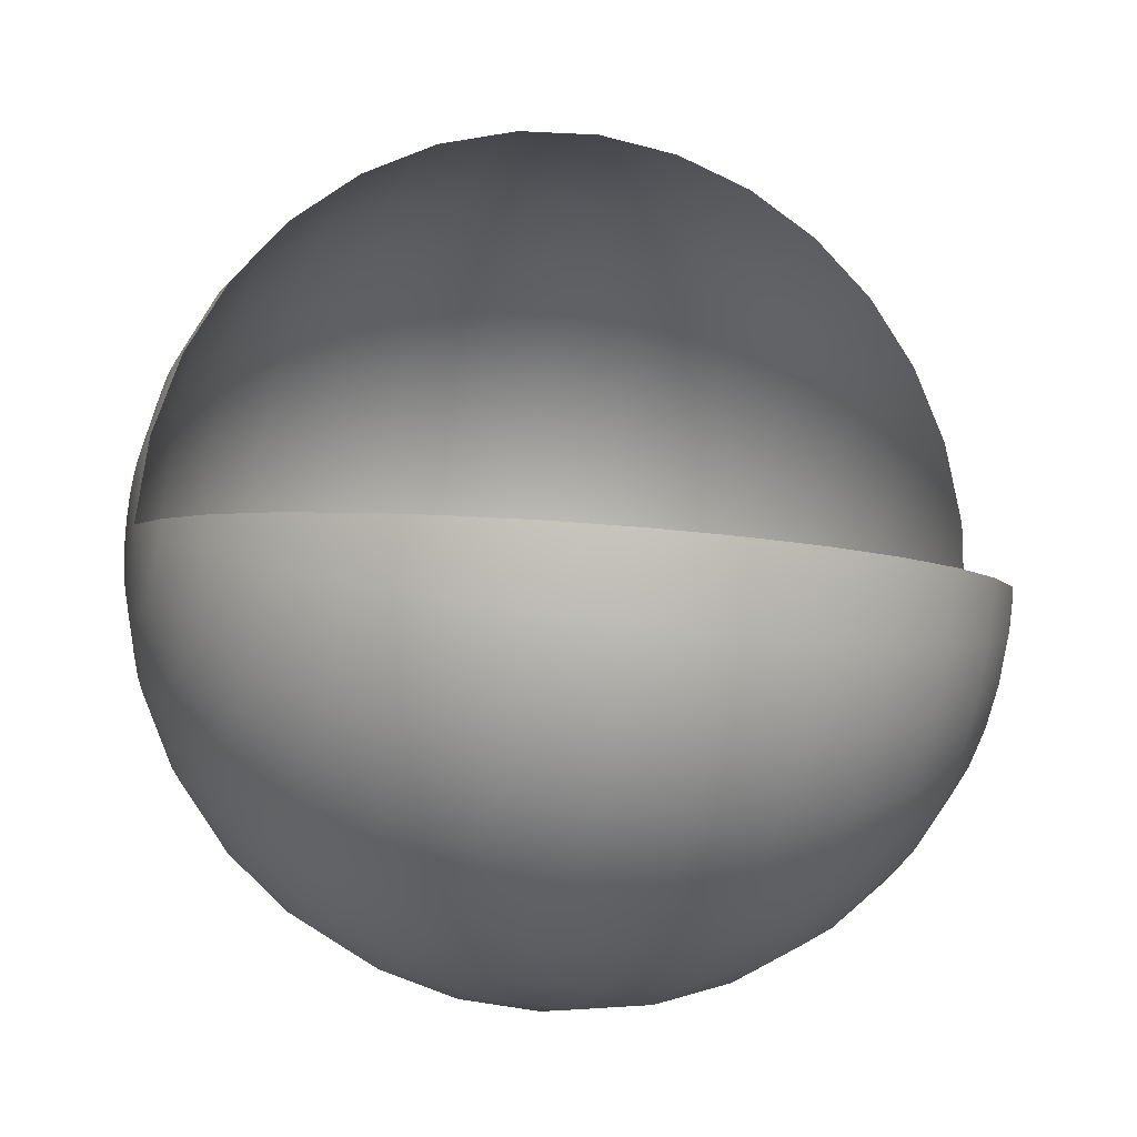
<metadata>
{"format":"obj","ext":"obj","renderer":"f3d","projection":"perspective","resolution":1024,"background":"white","views":[{"elev":-15.6,"azim":70.0,"up":"+Z"}]}
</metadata>
<code>
o Sphere
v 0 0.8315 -0.5556
v 0 0.5556 -0.8315
v 0 0.1951 -0.9808
v 0 0 -1
v 0 -0.1951 -0.9808
v 0 -0.5556 -0.8315
v 0.03806 0.9808 -0.1913
v 0.07466 0.9239 -0.3753
v 0.1084 0.8315 -0.5449
v 0.1379 0.7071 -0.6935
v 0.1622 0.5556 -0.8155
v 0.1802 0.3827 -0.9061
v 0.1913 0.1951 -0.9619
v 0.1951 0 -0.9808
v 0.1913 -0.1951 -0.9619
v 0.1802 -0.3827 -0.9061
v 0.1622 -0.5556 -0.8155
v 0.1379 -0.7071 -0.6935
v 0.1084 -0.8315 -0.5449
v 0.07466 -0.9239 -0.3753
v 0.03806 -0.9808 -0.1913
v 0.07466 0.9808 -0.1802
v 0.1464 0.9239 -0.3536
v 0.2126 0.8315 -0.5133
v 0.2706 0.7071 -0.6533
v 0.3182 0.5556 -0.7682
v 0.3536 0.3827 -0.8536
v 0.3753 0.1951 -0.9061
v 0.3827 0 -0.9239
v 0.3753 -0.1951 -0.9061
v 0.3536 -0.3827 -0.8536
v 0.3182 -0.5556 -0.7682
v 0.2706 -0.7071 -0.6533
v 0.2126 -0.8315 -0.5133
v 0.1464 -0.9239 -0.3536
v 0.07466 -0.9808 -0.1802
v 0.1084 0.9808 -0.1622
v 0.2126 0.9239 -0.3182
v 0.3087 0.8315 -0.4619
v 0.3928 0.7071 -0.5879
v 0.4619 0.5556 -0.6913
v 0.5133 0.3827 -0.7682
v 0.5449 0.1951 -0.8155
v 0.5556 0 -0.8315
v 0.5449 -0.1951 -0.8155
v 0.5133 -0.3827 -0.7682
v 0.4619 -0.5556 -0.6913
v 0.3928 -0.7071 -0.5879
v 0.3087 -0.8315 -0.4619
v 0.2126 -0.9239 -0.3182
v 0.1084 -0.9808 -0.1622
v 0.1379 0.9808 -0.1379
v 0.2706 0.9239 -0.2706
v 0.3928 0.8315 -0.3928
v 0.5 0.7071 -0.5
v 0.5879 0.5556 -0.5879
v 0.6533 0.3827 -0.6533
v 0.6935 0.1951 -0.6935
v 0.7071 0 -0.7071
v 0.6935 -0.1951 -0.6935
v 0.6533 -0.3827 -0.6533
v 0.5879 -0.5556 -0.5879
v 0.5 -0.7071 -0.5
v 0.3928 -0.8315 -0.3928
v 0.2706 -0.9239 -0.2706
v 0.1379 -0.9808 -0.1379
v 0.1622 0.9808 -0.1084
v 0.3182 0.9239 -0.2126
v 0.4619 0.8315 -0.3087
v 0.5879 0.7071 -0.3928
v 0.6913 0.5556 -0.4619
v 0.7682 0.3827 -0.5133
v 0.8155 0.1951 -0.5449
v 0.8315 0 -0.5556
v 0.8155 -0.1951 -0.5449
v 0.7682 -0.3827 -0.5133
v 0.6913 -0.5556 -0.4619
v 0.5879 -0.7071 -0.3928
v 0.4619 -0.8315 -0.3087
v 0.3182 -0.9239 -0.2126
v 0.1622 -0.9808 -0.1084
v 0 1 0
v 0.1802 0.9808 -0.07466
v 0.3536 0.9239 -0.1464
v 0.5133 0.8315 -0.2126
v 0.6533 0.7071 -0.2706
v 0.7682 0.5556 -0.3182
v 0.8536 0.3827 -0.3536
v 0.9061 0.1951 -0.3753
v 0.9239 0 -0.3827
v 0.9061 -0.1951 -0.3753
v 0.8536 -0.3827 -0.3536
v 0.7682 -0.5556 -0.3182
v 0.6533 -0.7071 -0.2706
v 0.5133 -0.8315 -0.2126
v 0.3536 -0.9239 -0.1464
v 0.1802 -0.9808 -0.07466
v 0.1913 0.9808 -0.03806
v 0.3753 0.9239 -0.07466
v 0.5449 0.8315 -0.1084
v 0.6935 0.7071 -0.1379
v 0.8155 0.5556 -0.1622
v 0.9061 0.3827 -0.1802
v 0.9619 0.1951 -0.1913
v 0.9808 0 -0.1951
v 0.9619 -0.1951 -0.1913
v 0.9061 -0.3827 -0.1802
v 0.8155 -0.5556 -0.1622
v 0.6935 -0.7071 -0.1379
v 0.5449 -0.8315 -0.1084
v 0.3753 -0.9239 -0.07466
v 0.1913 -0.9808 -0.03806
v 0.03806 0.9808 0.1913
v 0.07466 0.9239 0.3753
v 0.1084 0.8315 0.5449
v 0.1379 0.7071 0.6935
v 0.1622 0.5556 0.8155
v 0.1802 0.3827 0.9061
v 0.1913 0.1951 0.9619
v 0.1951 0 0.9808
v 0.1913 -0.1951 0.9619
v 0.1802 -0.3827 0.9061
v 0.1622 -0.5556 0.8155
v 0.1379 -0.7071 0.6935
v 0.1084 -0.8315 0.5449
v 0.07466 -0.9239 0.3753
v 0.03806 -0.9808 0.1913
v -0 0.9808 0.1951
v -0 0.9239 0.3827
v -0 0.8315 0.5556
v -0 0.7071 0.7071
v -0 0.5556 0.8315
v 0 0.3827 0.9239
v -0 0.1951 0.9808
v -0 0 1
v -0 -0.1951 0.9808
v 0 -0.3827 0.9239
v -0 -0.5556 0.8315
v -0 -0.7071 0.7071
v -0 -0.8315 0.5556
v -0 -0.9239 0.3827
v -0 -0.9808 0.1951
v -0.03806 0.9808 0.1913
v -0.07466 0.9239 0.3753
v -0.1084 0.8315 0.5449
v -0.1379 0.7071 0.6935
v -0.1622 0.5556 0.8155
v -0.1802 0.3827 0.9061
v -0.1913 0.1951 0.9619
v -0.1951 0 0.9808
v -0.1913 -0.1951 0.9619
v -0.1802 -0.3827 0.9061
v -0.1622 -0.5556 0.8155
v -0.1379 -0.7071 0.6935
v -0.1084 -0.8315 0.5449
v -0.07466 -0.9239 0.3753
v -0.03806 -0.9808 0.1913
v -0.07466 0.9808 0.1802
v -0.1464 0.9239 0.3536
v -0.2126 0.8315 0.5133
v -0.2706 0.7071 0.6533
v -0.3182 0.5556 0.7682
v -0.3536 0.3827 0.8536
v -0.3753 0.1951 0.9061
v -0.3827 0 0.9239
v -0.3753 -0.1951 0.9061
v -0.3536 -0.3827 0.8536
v -0.3182 -0.5556 0.7682
v -0.2706 -0.7071 0.6533
v -0.2126 -0.8315 0.5133
v -0.1464 -0.9239 0.3536
v -0.07466 -0.9808 0.1802
v -0.1084 0.9808 0.1622
v -0.2126 0.9239 0.3182
v -0.3087 0.8315 0.4619
v -0.3928 0.7071 0.5879
v -0.4619 0.5556 0.6913
v -0.5133 0.3827 0.7682
v -0.5449 0.1951 0.8155
v -0.5556 0 0.8315
v -0.5449 -0.1951 0.8155
v -0.5133 -0.3827 0.7682
v -0.4619 -0.5556 0.6913
v -0.3928 -0.7071 0.5879
v -0.3087 -0.8315 0.4619
v -0.2126 -0.9239 0.3182
v -0.1084 -0.9808 0.1622
v -0.1379 0.9808 0.1379
v -0.2706 0.9239 0.2706
v -0.3928 0.8315 0.3928
v -0.5 0.7071 0.5
v -0.5879 0.5556 0.5879
v -0.6533 0.3827 0.6533
v -0.6935 0.1951 0.6935
v -0.7071 0 0.7071
v -0.6935 -0.1951 0.6935
v -0.6533 -0.3827 0.6533
v -0.5879 -0.5556 0.5879
v -0.5 -0.7071 0.5
v -0.3928 -0.8315 0.3928
v -0.2706 -0.9239 0.2706
v -0.1379 -0.9808 0.1379
v 0 -1 0
v -0.1622 0.9808 0.1084
v -0.3182 0.9239 0.2126
v -0.4619 0.8315 0.3087
v -0.5879 0.7071 0.3928
v -0.6913 0.5556 0.4619
v -0.7682 0.3827 0.5133
v -0.8155 0.1951 0.5449
v -0.8315 0 0.5556
v -0.8155 -0.1951 0.5449
v -0.7682 -0.3827 0.5133
v -0.6913 -0.5556 0.4619
v -0.5879 -0.7071 0.3928
v -0.4619 -0.8315 0.3087
v -0.3182 -0.9239 0.2126
v -0.1622 -0.9808 0.1084
v -0.1802 0.9808 0.07466
v -0.3536 0.9239 0.1464
v -0.5133 0.8315 0.2126
v -0.6533 0.7071 0.2706
v -0.7682 0.5556 0.3182
v -0.8536 0.3827 0.3536
v -0.9061 0.1951 0.3753
v -0.9239 0 0.3827
v -0.9061 -0.1951 0.3753
v -0.8536 -0.3827 0.3536
v -0.7682 -0.5556 0.3182
v -0.6533 -0.7071 0.2706
v -0.5133 -0.8315 0.2126
v -0.3536 -0.9239 0.1464
v -0.1802 -0.9808 0.07466
v -0.1913 0.9808 0.03806
v -0.3753 0.9239 0.07466
v -0.5449 0.8315 0.1084
v -0.6935 0.7071 0.1379
v -0.8155 0.5556 0.1622
v -0.9061 0.3827 0.1802
v -0.9619 0.1951 0.1913
v -0.9808 0 0.1951
v -0.9619 -0.1951 0.1913
v -0.9061 -0.3827 0.1802
v -0.8155 -0.5556 0.1622
v -0.6935 -0.7071 0.1379
v -0.5449 -0.8315 0.1084
v -0.3753 -0.9239 0.07466
v -0.1913 -0.9808 0.03806
v -0.1951 0.9808 -0
v -0.3827 0.9239 -0
v -0.5556 0.8315 -0
v -0.7071 0.7071 -0
v -0.8315 0.5556 -0
v -0.9239 0.3827 -0
v -0.9808 0.1951 -0
v -1 0 -0
v -0.9808 -0.1951 -0
v -0.9239 -0.3827 -0
v -0.8315 -0.5556 -0
v -0.7071 -0.7071 -0
v -0.5556 -0.8315 -0
v -0.3827 -0.9239 -0
v -0.1951 -0.9808 -0
v -0.1913 0.9808 -0.03806
v -0.3753 0.9239 -0.07466
v -0.5449 0.8315 -0.1084
v -0.6935 0.7071 -0.1379
v -0.8155 0.5556 -0.1622
v -0.9061 0.3827 -0.1802
v -0.9619 0.1951 -0.1913
v -0.9808 0 -0.1951
v -0.9619 -0.1951 -0.1913
v -0.9061 -0.3827 -0.1802
v -0.8155 -0.5556 -0.1622
v -0.6935 -0.7071 -0.1379
v -0.5449 -0.8315 -0.1084
v -0.3753 -0.9239 -0.07466
v -0.1913 -0.9808 -0.03806
v -0.1802 0.9808 -0.07466
v -0.3536 0.9239 -0.1464
v -0.5133 0.8315 -0.2126
v -0.6533 0.7071 -0.2706
v -0.7682 0.5556 -0.3182
v -0.8536 0.3827 -0.3536
v -0.9061 0.1951 -0.3753
v -0.9239 0 -0.3827
v -0.9061 -0.1951 -0.3753
v -0.8536 -0.3827 -0.3536
v -0.7682 -0.5556 -0.3182
v -0.6533 -0.7071 -0.2706
v -0.5133 -0.8315 -0.2126
v -0.3536 -0.9239 -0.1464
v -0.1802 -0.9808 -0.07466
v -0.1622 0.9808 -0.1084
v -0.3182 0.9239 -0.2126
v -0.4619 0.8315 -0.3087
v -0.5879 0.7071 -0.3928
v -0.6913 0.5556 -0.4619
v -0.7682 0.3827 -0.5133
v -0.8155 0.1951 -0.5449
v -0.8315 0 -0.5556
v -0.8155 -0.1951 -0.5449
v -0.7682 -0.3827 -0.5133
v -0.6913 -0.5556 -0.4619
v -0.5879 -0.7071 -0.3928
v -0.4619 -0.8315 -0.3087
v -0.3182 -0.9239 -0.2126
v -0.1622 -0.9808 -0.1084
v -0.1379 0.9808 -0.1379
v -0.2706 0.9239 -0.2706
v -0.3928 0.8315 -0.3928
v -0.5 0.7071 -0.5
v -0.5879 0.5556 -0.5879
v -0.6533 0.3827 -0.6533
v -0.6935 0.1951 -0.6935
v -0.7071 0 -0.7071
v -0.6935 -0.1951 -0.6935
v -0.6533 -0.3827 -0.6533
v -0.5879 -0.5556 -0.5879
v -0.5 -0.7071 -0.5
v -0.3928 -0.8315 -0.3928
v -0.2706 -0.9239 -0.2706
v -0.1379 -0.9808 -0.1379
v -0.1084 0.9808 -0.1622
v -0.2126 0.9239 -0.3182
v -0.3087 0.8315 -0.4619
v -0.3928 0.7071 -0.5879
v -0.4619 0.5556 -0.6913
v -0.5133 0.3827 -0.7682
v -0.5449 0.1951 -0.8155
v -0.5556 0 -0.8315
v -0.5449 -0.1951 -0.8155
v -0.5133 -0.3827 -0.7682
v -0.4619 -0.5556 -0.6913
v -0.3928 -0.7071 -0.5879
v -0.3087 -0.8315 -0.4619
v -0.2126 -0.9239 -0.3182
v -0.1084 -0.9808 -0.1622
v -0.07466 0.9808 -0.1802
v -0.1464 0.9239 -0.3536
v -0.2126 0.8315 -0.5133
v -0.2706 0.7071 -0.6533
v -0.3182 0.5556 -0.7682
v -0.3536 0.3827 -0.8536
v -0.3753 0.1951 -0.9061
v -0.3827 0 -0.9239
v -0.3753 -0.1951 -0.9061
v -0.3536 -0.3827 -0.8536
v -0.3182 -0.5556 -0.7682
v -0.2706 -0.7071 -0.6533
v -0.2126 -0.8315 -0.5133
v -0.1464 -0.9239 -0.3536
v -0.07466 -0.9808 -0.1802
v -0.03806 0.9808 -0.1913
v -0.07466 0.9239 -0.3753
v -0.1084 0.8315 -0.5449
v -0.1379 0.7071 -0.6935
v -0.1622 0.5556 -0.8155
v -0.1802 0.3827 -0.9061
v -0.1913 0.1951 -0.9619
v -0.1951 0 -0.9808
v -0.1913 -0.1951 -0.9619
v -0.1802 -0.3827 -0.9061
v -0.1622 -0.5556 -0.8155
v -0.1379 -0.7071 -0.6935
v -0.1084 -0.8315 -0.5449
v -0.07466 -0.9239 -0.3753
v -0.03806 -0.9808 -0.1913
v 0 0.9808 -0.1951
v 0 0.9239 -0.3827
v 0 0.7071 -0.7071
v 0 0.3827 -0.9239
v 0 -0.3827 -0.9239
v 0 -0.7071 -0.7071
v 0 -0.8315 -0.5556
v 0 -0.9239 -0.3827
v 0 -0.9808 -0.1951
f 374 19 375
f 372 11 12
f 375 20 376
f 3 12 13
f 376 21 377
f 3 14 4
f 369 82 7
f 203 377 21
f 4 15 5
f 370 7 8
f 5 16 373
f 1 8 9
f 373 17 6
f 371 9 10
f 6 18 374
f 2 10 11
f 17 33 18
f 10 26 11
f 19 33 34
f 11 27 12
f 20 34 35
f 13 27 28
f 20 36 21
f 13 29 14
f 7 82 22
f 203 21 36
f 14 30 15
f 7 23 8
f 15 31 16
f 8 24 9
f 16 32 17
f 9 25 10
f 22 82 37
f 203 36 51
f 30 44 45
f 22 38 23
f 30 46 31
f 23 39 24
f 32 46 47
f 24 40 25
f 33 47 48
f 25 41 26
f 34 48 49
f 26 42 27
f 34 50 35
f 27 43 28
f 35 51 36
f 28 44 29
f 40 56 41
f 48 64 49
f 41 57 42
f 49 65 50
f 43 57 58
f 50 66 51
f 44 58 59
f 37 82 52
f 203 51 66
f 44 60 45
f 37 53 38
f 45 61 46
f 38 54 39
f 47 61 62
f 39 55 40
f 47 63 48
f 59 75 60
f 52 68 53
f 60 76 61
f 53 69 54
f 62 76 77
f 54 70 55
f 62 78 63
f 56 70 71
f 63 79 64
f 56 72 57
f 65 79 80
f 58 72 73
f 65 81 66
f 59 73 74
f 52 82 67
f 203 66 81
f 78 95 79
f 71 88 72
f 79 96 80
f 73 88 89
f 81 96 97
f 74 89 90
f 67 82 83
f 203 81 97
f 74 91 75
f 67 84 68
f 75 92 76
f 68 85 69
f 77 92 93
f 69 86 70
f 77 94 78
f 71 86 87
f 84 98 99
f 91 107 92
f 84 100 85
f 93 107 108
f 85 101 86
f 93 109 94
f 87 101 102
f 95 109 110
f 87 103 88
f 96 110 111
f 89 103 104
f 96 112 97
f 90 104 105
f 83 82 98
f 203 97 112
f 90 106 91
f 113 82 128
f 203 127 142
f 120 136 121
f 113 129 114
f 121 137 122
f 115 129 130
f 123 137 138
f 115 131 116
f 123 139 124
f 117 131 132
f 125 139 140
f 117 133 118
f 125 141 126
f 119 133 134
f 127 141 142
f 120 134 135
f 132 146 147
f 140 154 155
f 132 148 133
f 140 156 141
f 134 148 149
f 141 157 142
f 135 149 150
f 128 82 143
f 203 142 157
f 135 151 136
f 128 144 129
f 136 152 137
f 129 145 130
f 138 152 153
f 130 146 131
f 138 154 139
f 150 166 151
f 144 158 159
f 151 167 152
f 144 160 145
f 153 167 168
f 145 161 146
f 153 169 154
f 147 161 162
f 155 169 170
f 147 163 148
f 155 171 156
f 149 163 164
f 156 172 157
f 150 164 165
f 143 82 158
f 203 157 172
f 170 184 185
f 162 178 163
f 170 186 171
f 164 178 179
f 172 186 187
f 165 179 180
f 158 82 173
f 203 172 187
f 165 181 166
f 159 173 174
f 166 182 167
f 159 175 160
f 168 182 183
f 160 176 161
f 168 184 169
f 162 176 177
f 181 197 182
f 174 190 175
f 183 197 198
f 175 191 176
f 183 199 184
f 177 191 192
f 185 199 200
f 177 193 178
f 185 201 186
f 179 193 194
f 187 201 202
f 180 194 195
f 173 82 188
f 203 187 202
f 180 196 181
f 173 189 174
f 200 217 201
f 194 209 210
f 201 218 202
f 195 210 211
f 188 82 204
f 203 202 218
f 195 212 196
f 188 205 189
f 196 213 197
f 189 206 190
f 198 213 214
f 190 207 191
f 198 215 199
f 192 207 208
f 200 215 216
f 192 209 193
f 205 221 206
f 214 228 229
f 206 222 207
f 214 230 215
f 207 223 208
f 216 230 231
f 208 224 209
f 216 232 217
f 210 224 225
f 217 233 218
f 211 225 226
f 204 82 219
f 203 218 233
f 211 227 212
f 204 220 205
f 212 228 213
f 225 239 240
f 232 248 233
f 226 240 241
f 219 82 234
f 203 233 248
f 226 242 227
f 219 235 220
f 227 243 228
f 220 236 221
f 229 243 244
f 221 237 222
f 229 245 230
f 223 237 238
f 231 245 246
f 223 239 224
f 231 247 232
f 244 258 259
f 236 252 237
f 244 260 245
f 238 252 253
f 246 260 261
f 238 254 239
f 246 262 247
f 240 254 255
f 247 263 248
f 241 255 256
f 234 82 249
f 203 248 263
f 241 257 242
f 234 250 235
f 242 258 243
f 236 250 251
f 262 278 263
f 256 270 271
f 249 82 264
f 203 263 278
f 256 272 257
f 249 265 250
f 257 273 258
f 251 265 266
f 259 273 274
f 251 267 252
f 259 275 260
f 253 267 268
f 261 275 276
f 253 269 254
f 261 277 262
f 255 269 270
f 266 282 267
f 274 290 275
f 268 282 283
f 276 290 291
f 268 284 269
f 276 292 277
f 270 284 285
f 277 293 278
f 271 285 286
f 264 82 279
f 203 278 293
f 271 287 272
f 264 280 265
f 272 288 273
f 266 280 281
f 274 288 289
f 286 300 301
f 279 82 294
f 203 293 308
f 286 302 287
f 280 294 295
f 287 303 288
f 280 296 281
f 289 303 304
f 281 297 282
f 289 305 290
f 283 297 298
f 291 305 306
f 283 299 284
f 292 306 307
f 285 299 300
f 292 308 293
f 304 320 305
f 298 312 313
f 306 320 321
f 298 314 299
f 306 322 307
f 300 314 315
f 307 323 308
f 301 315 316
f 294 82 309
f 203 308 323
f 301 317 302
f 294 310 295
f 302 318 303
f 296 310 311
f 304 318 319
f 296 312 297
f 203 323 338
f 316 332 317
f 309 325 310
f 317 333 318
f 311 325 326
f 319 333 334
f 311 327 312
f 319 335 320
f 313 327 328
f 321 335 336
f 313 329 314
f 321 337 322
f 315 329 330
f 322 338 323
f 316 330 331
f 309 82 324
f 336 350 351
f 328 344 329
f 336 352 337
f 330 344 345
f 337 353 338
f 331 345 346
f 324 82 339
f 203 338 353
f 331 347 332
f 325 339 340
f 332 348 333
f 325 341 326
f 334 348 349
f 326 342 327
f 334 350 335
f 328 342 343
f 339 355 340
f 347 363 348
f 341 355 356
f 349 363 364
f 341 357 342
f 349 365 350
f 343 357 358
f 351 365 366
f 343 359 344
f 351 367 352
f 345 359 360
f 353 367 368
f 346 360 361
f 339 82 354
f 203 353 368
f 346 362 347
f 359 2 372
f 366 376 367
f 360 372 3
f 367 377 368
f 361 3 4
f 354 82 369
f 203 368 377
f 361 5 362
f 355 369 370
f 362 373 363
f 356 370 1
f 363 6 364
f 357 1 371
f 364 374 365
f 358 371 2
f 366 374 375
f 374 18 19
f 372 2 11
f 375 19 20
f 3 372 12
f 376 20 21
f 3 13 14
f 4 14 15
f 370 369 7
f 5 15 16
f 1 370 8
f 373 16 17
f 371 1 9
f 6 17 18
f 2 371 10
f 17 32 33
f 10 25 26
f 19 18 33
f 11 26 27
f 20 19 34
f 13 12 27
f 20 35 36
f 13 28 29
f 14 29 30
f 7 22 23
f 15 30 31
f 8 23 24
f 16 31 32
f 9 24 25
f 30 29 44
f 22 37 38
f 30 45 46
f 23 38 39
f 32 31 46
f 24 39 40
f 33 32 47
f 25 40 41
f 34 33 48
f 26 41 42
f 34 49 50
f 27 42 43
f 35 50 51
f 28 43 44
f 40 55 56
f 48 63 64
f 41 56 57
f 49 64 65
f 43 42 57
f 50 65 66
f 44 43 58
f 44 59 60
f 37 52 53
f 45 60 61
f 38 53 54
f 47 46 61
f 39 54 55
f 47 62 63
f 59 74 75
f 52 67 68
f 60 75 76
f 53 68 69
f 62 61 76
f 54 69 70
f 62 77 78
f 56 55 70
f 63 78 79
f 56 71 72
f 65 64 79
f 58 57 72
f 65 80 81
f 59 58 73
f 78 94 95
f 71 87 88
f 79 95 96
f 73 72 88
f 81 80 96
f 74 73 89
f 74 90 91
f 67 83 84
f 75 91 92
f 68 84 85
f 77 76 92
f 69 85 86
f 77 93 94
f 71 70 86
f 84 83 98
f 91 106 107
f 84 99 100
f 93 92 107
f 85 100 101
f 93 108 109
f 87 86 101
f 95 94 109
f 87 102 103
f 96 95 110
f 89 88 103
f 96 111 112
f 90 89 104
f 90 105 106
f 120 135 136
f 113 128 129
f 121 136 137
f 115 114 129
f 123 122 137
f 115 130 131
f 123 138 139
f 117 116 131
f 125 124 139
f 117 132 133
f 125 140 141
f 119 118 133
f 127 126 141
f 120 119 134
f 132 131 146
f 140 139 154
f 132 147 148
f 140 155 156
f 134 133 148
f 141 156 157
f 135 134 149
f 135 150 151
f 128 143 144
f 136 151 152
f 129 144 145
f 138 137 152
f 130 145 146
f 138 153 154
f 150 165 166
f 144 143 158
f 151 166 167
f 144 159 160
f 153 152 167
f 145 160 161
f 153 168 169
f 147 146 161
f 155 154 169
f 147 162 163
f 155 170 171
f 149 148 163
f 156 171 172
f 150 149 164
f 170 169 184
f 162 177 178
f 170 185 186
f 164 163 178
f 172 171 186
f 165 164 179
f 165 180 181
f 159 158 173
f 166 181 182
f 159 174 175
f 168 167 182
f 160 175 176
f 168 183 184
f 162 161 176
f 181 196 197
f 174 189 190
f 183 182 197
f 175 190 191
f 183 198 199
f 177 176 191
f 185 184 199
f 177 192 193
f 185 200 201
f 179 178 193
f 187 186 201
f 180 179 194
f 180 195 196
f 173 188 189
f 200 216 217
f 194 193 209
f 201 217 218
f 195 194 210
f 195 211 212
f 188 204 205
f 196 212 213
f 189 205 206
f 198 197 213
f 190 206 207
f 198 214 215
f 192 191 207
f 200 199 215
f 192 208 209
f 205 220 221
f 214 213 228
f 206 221 222
f 214 229 230
f 207 222 223
f 216 215 230
f 208 223 224
f 216 231 232
f 210 209 224
f 217 232 233
f 211 210 225
f 211 226 227
f 204 219 220
f 212 227 228
f 225 224 239
f 232 247 248
f 226 225 240
f 226 241 242
f 219 234 235
f 227 242 243
f 220 235 236
f 229 228 243
f 221 236 237
f 229 244 245
f 223 222 237
f 231 230 245
f 223 238 239
f 231 246 247
f 244 243 258
f 236 251 252
f 244 259 260
f 238 237 252
f 246 245 260
f 238 253 254
f 246 261 262
f 240 239 254
f 247 262 263
f 241 240 255
f 241 256 257
f 234 249 250
f 242 257 258
f 236 235 250
f 262 277 278
f 256 255 270
f 256 271 272
f 249 264 265
f 257 272 273
f 251 250 265
f 259 258 273
f 251 266 267
f 259 274 275
f 253 252 267
f 261 260 275
f 253 268 269
f 261 276 277
f 255 254 269
f 266 281 282
f 274 289 290
f 268 267 282
f 276 275 290
f 268 283 284
f 276 291 292
f 270 269 284
f 277 292 293
f 271 270 285
f 271 286 287
f 264 279 280
f 272 287 288
f 266 265 280
f 274 273 288
f 286 285 300
f 286 301 302
f 280 279 294
f 287 302 303
f 280 295 296
f 289 288 303
f 281 296 297
f 289 304 305
f 283 282 297
f 291 290 305
f 283 298 299
f 292 291 306
f 285 284 299
f 292 307 308
f 304 319 320
f 298 297 312
f 306 305 320
f 298 313 314
f 306 321 322
f 300 299 314
f 307 322 323
f 301 300 315
f 301 316 317
f 294 309 310
f 302 317 318
f 296 295 310
f 304 303 318
f 296 311 312
f 316 331 332
f 309 324 325
f 317 332 333
f 311 310 325
f 319 318 333
f 311 326 327
f 319 334 335
f 313 312 327
f 321 320 335
f 313 328 329
f 321 336 337
f 315 314 329
f 322 337 338
f 316 315 330
f 336 335 350
f 328 343 344
f 336 351 352
f 330 329 344
f 337 352 353
f 331 330 345
f 331 346 347
f 325 324 339
f 332 347 348
f 325 340 341
f 334 333 348
f 326 341 342
f 334 349 350
f 328 327 342
f 339 354 355
f 347 362 363
f 341 340 355
f 349 348 363
f 341 356 357
f 349 364 365
f 343 342 357
f 351 350 365
f 343 358 359
f 351 366 367
f 345 344 359
f 353 352 367
f 346 345 360
f 346 361 362
f 359 358 2
f 366 375 376
f 360 359 372
f 367 376 377
f 361 360 3
f 361 4 5
f 355 354 369
f 362 5 373
f 356 355 370
f 363 373 6
f 357 356 1
f 364 6 374
f 358 357 371
f 366 365 374

</code>
